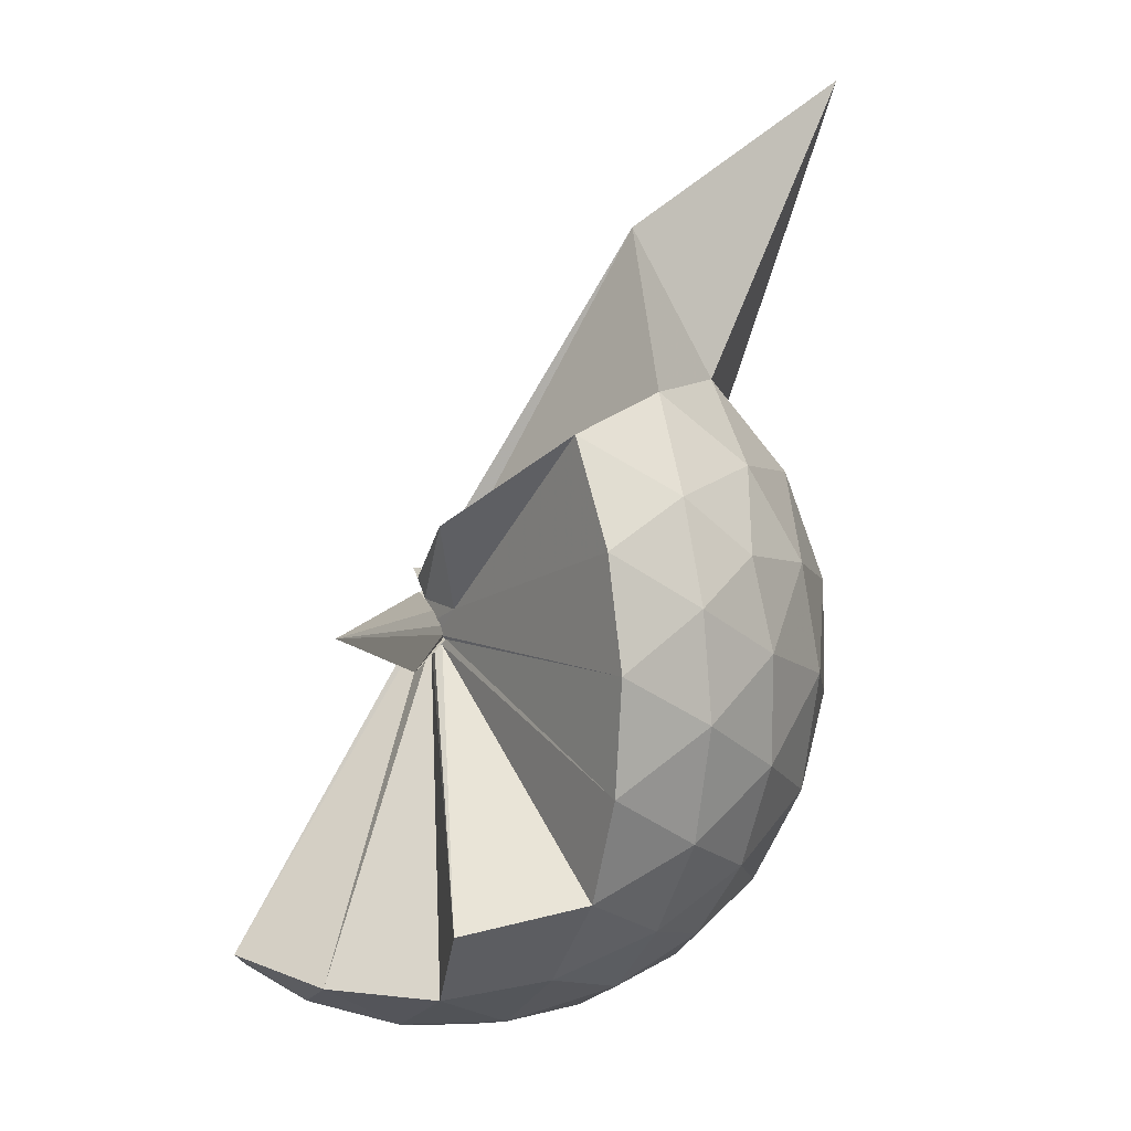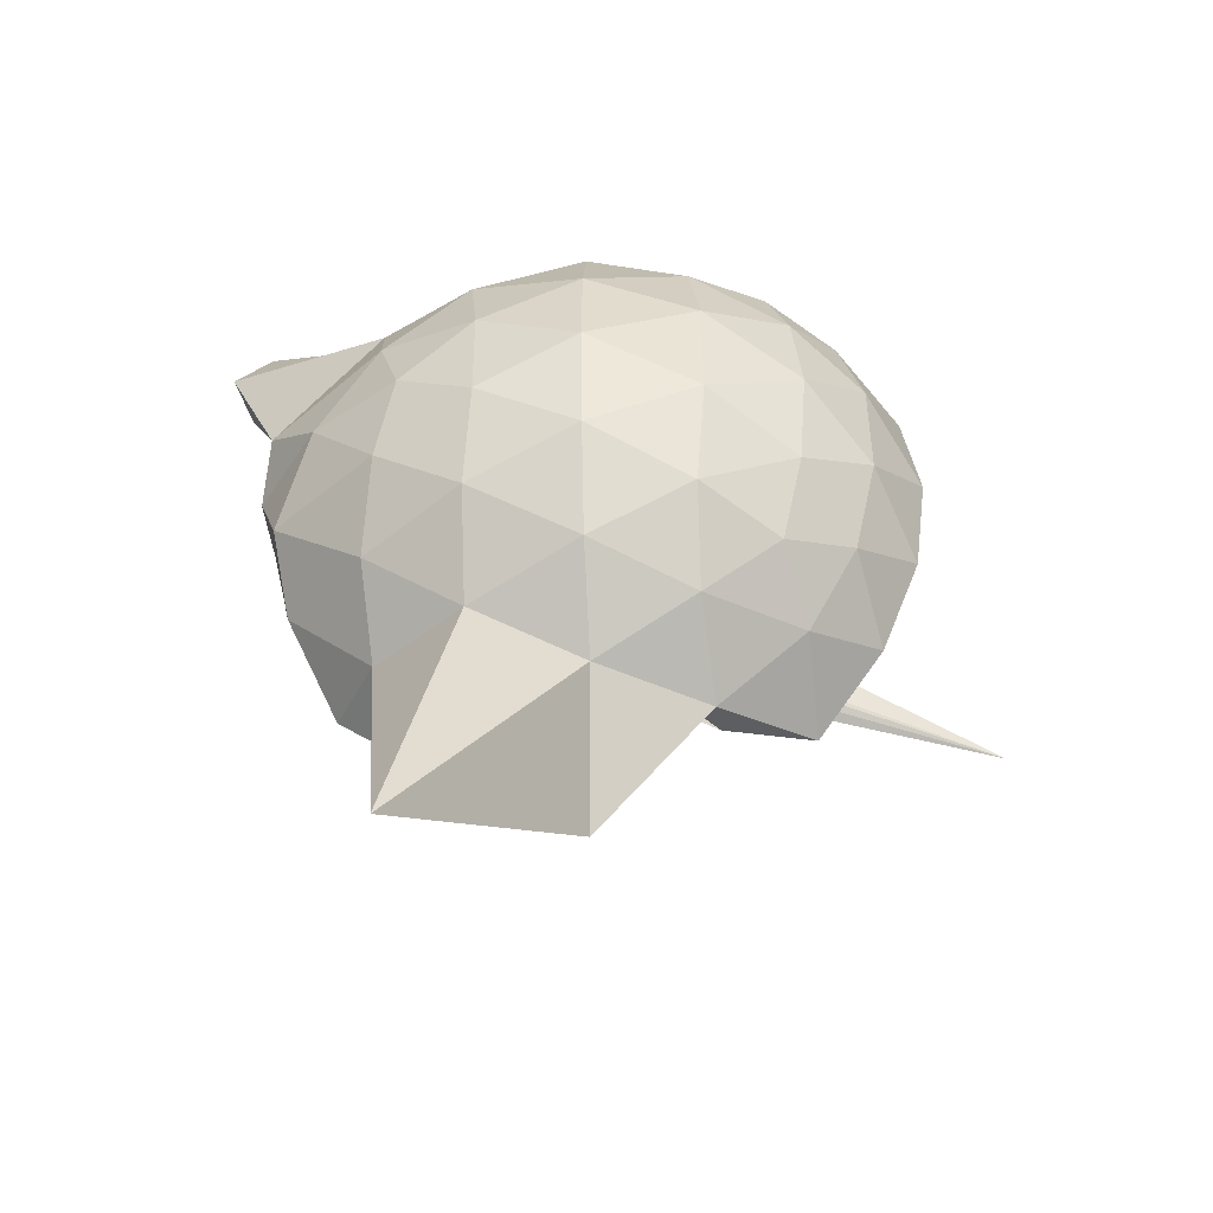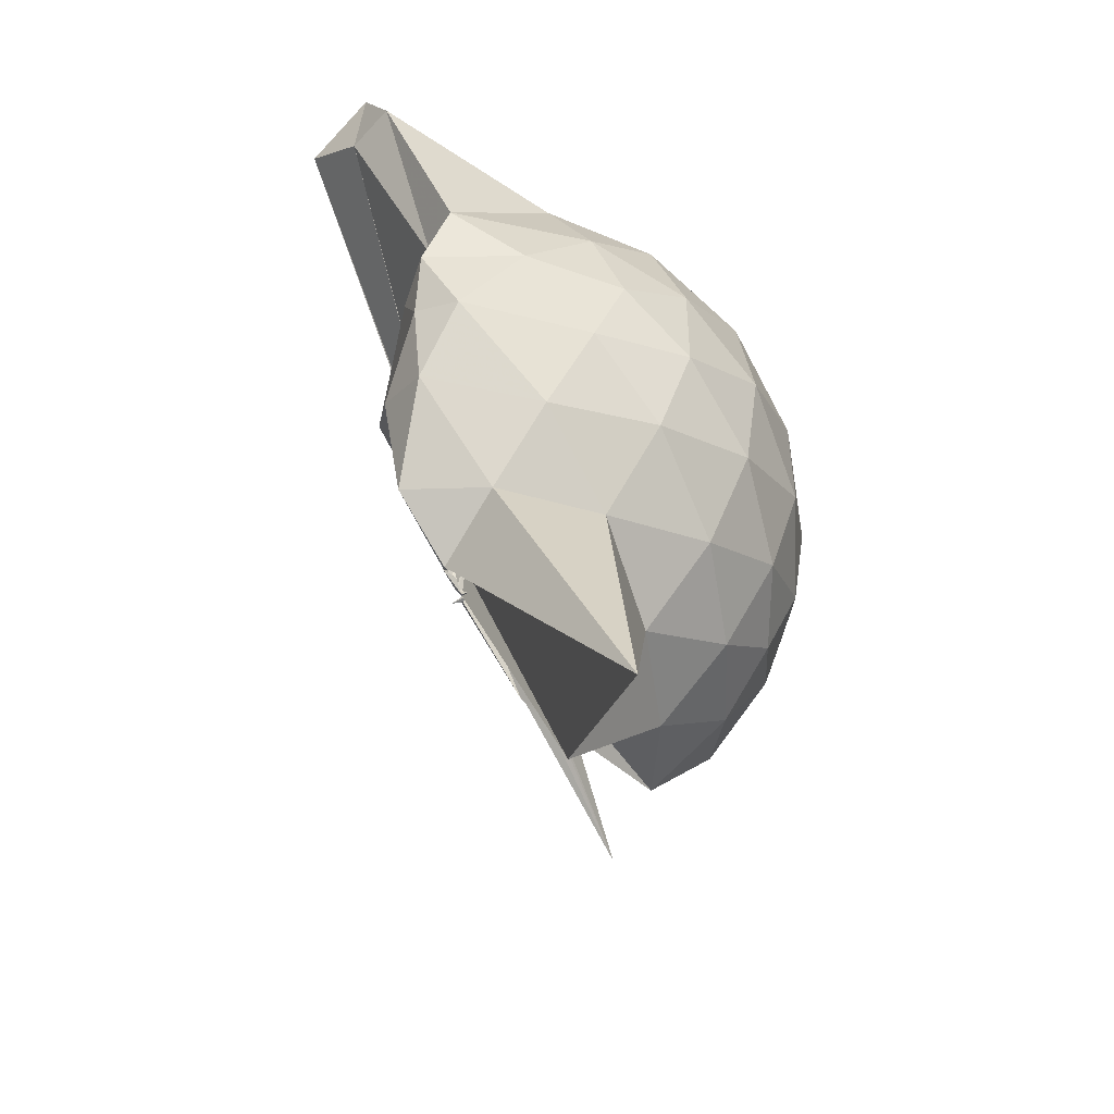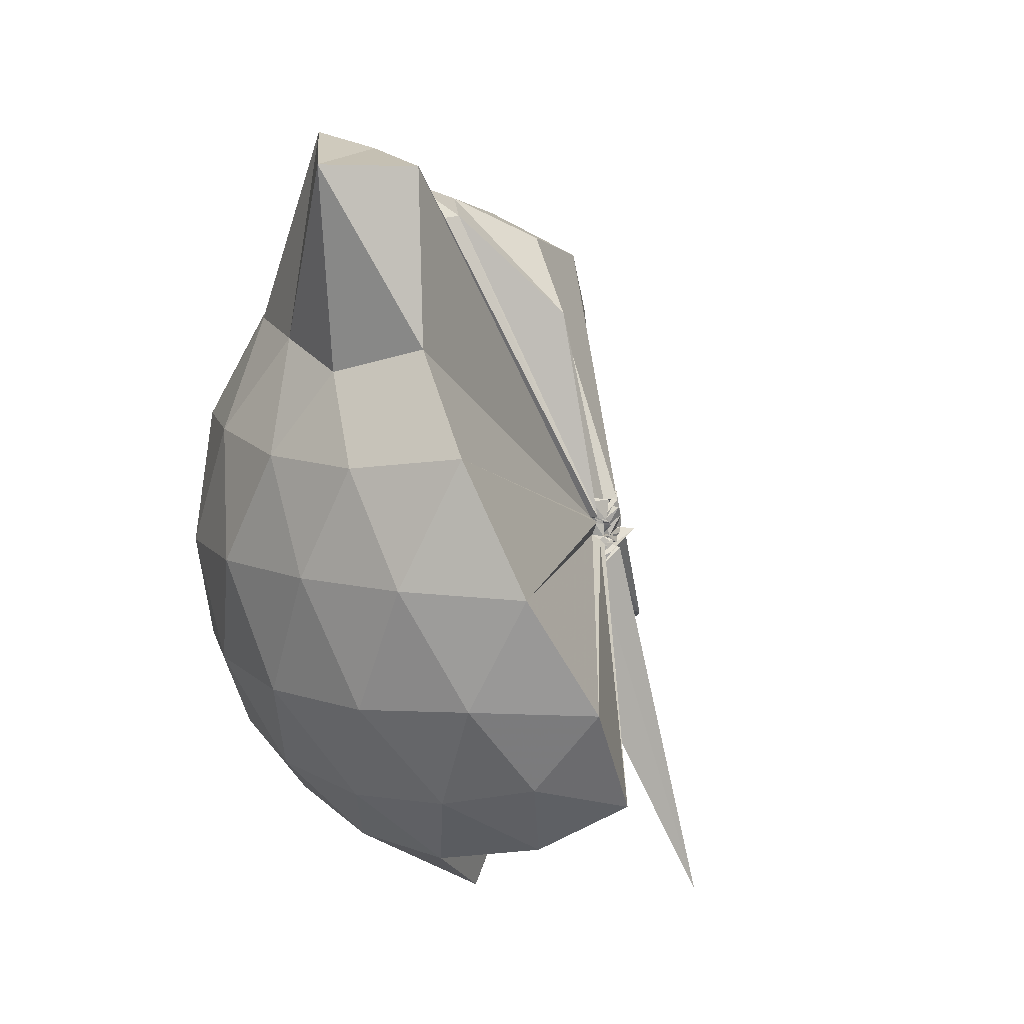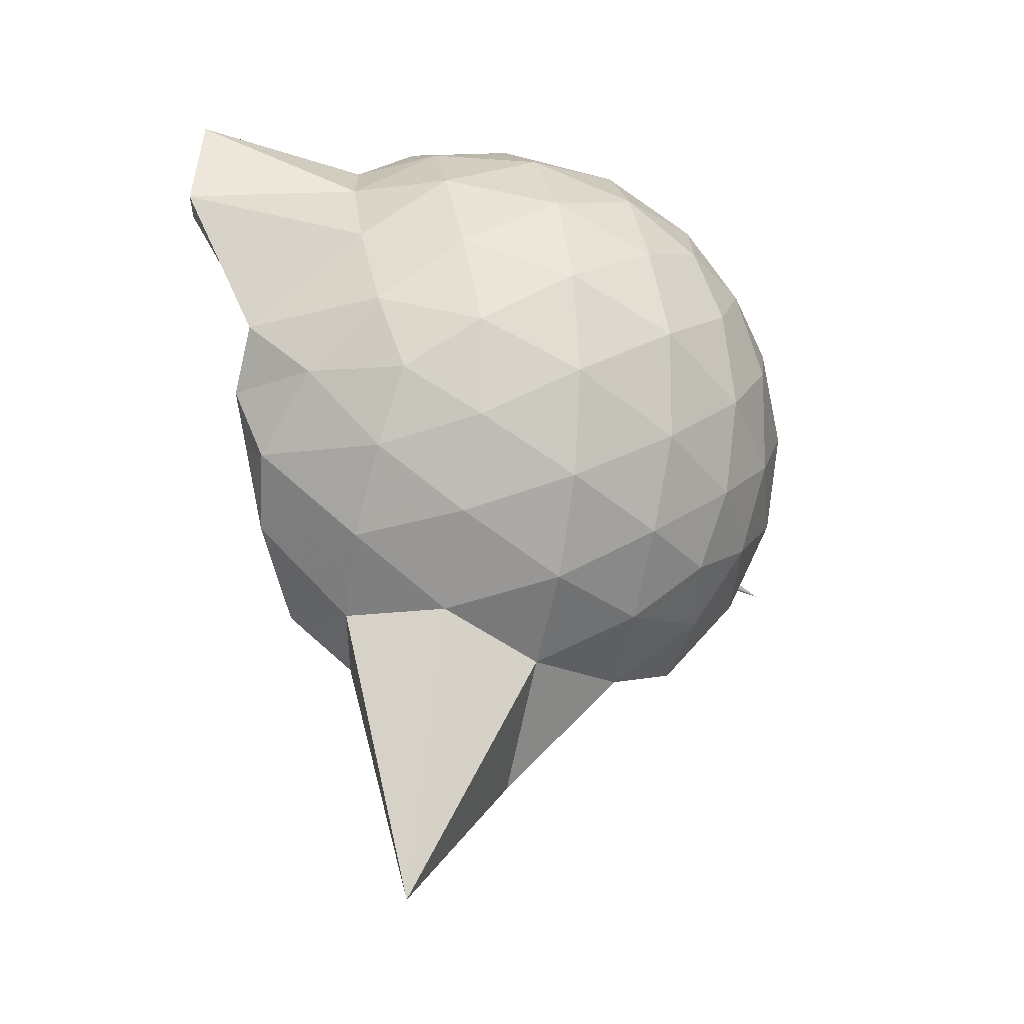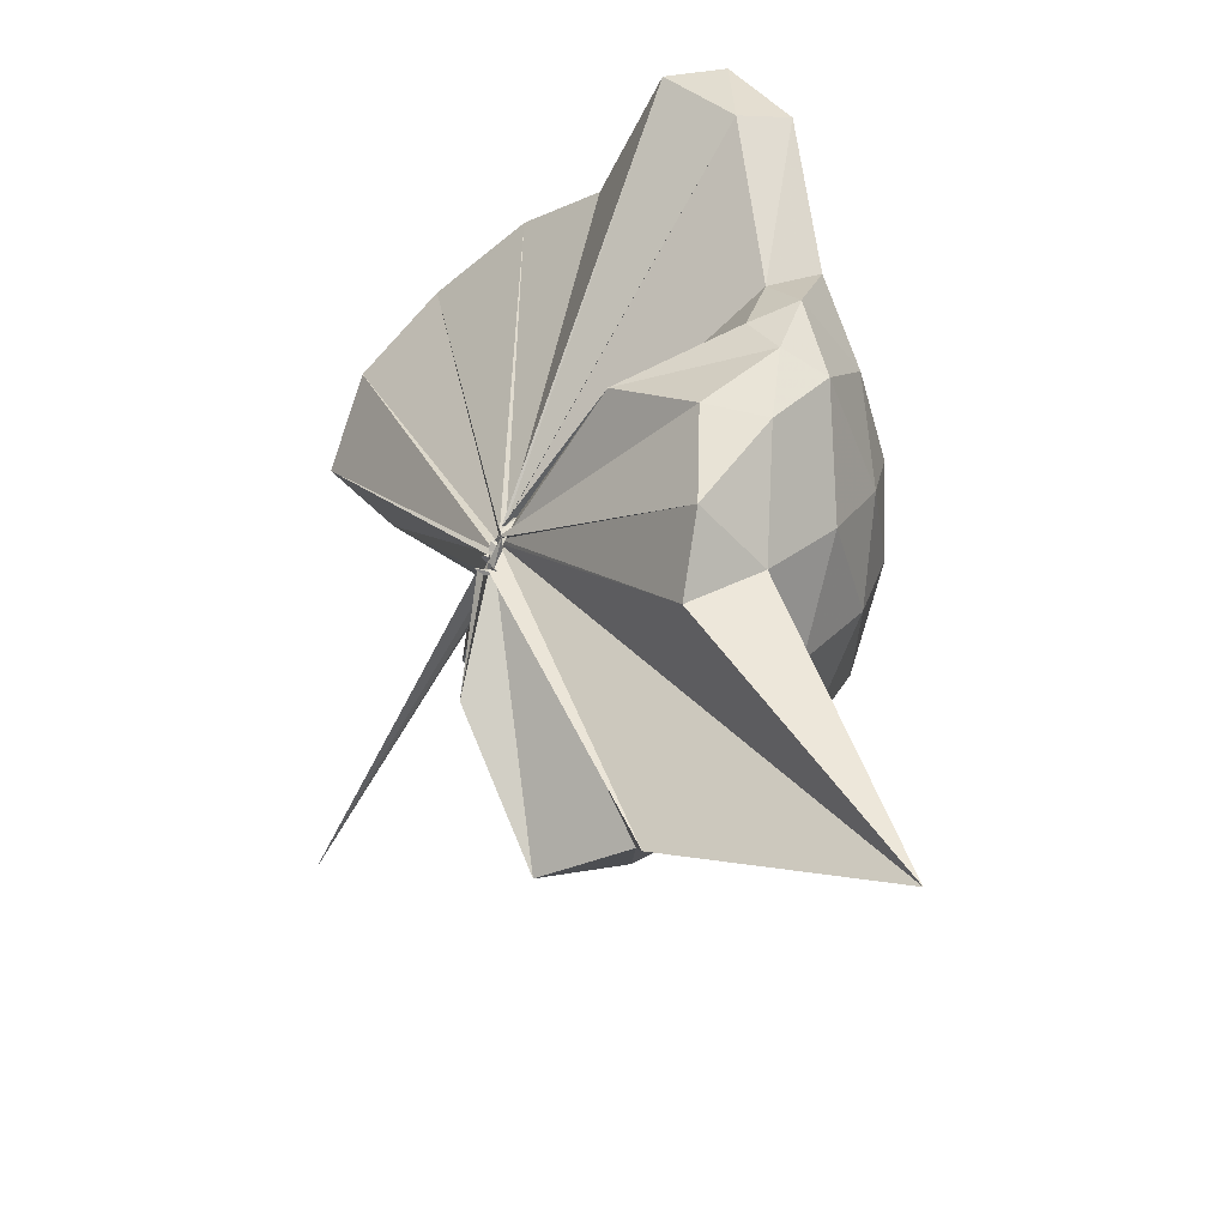
<metadata>
{"format":"obj","ext":"obj","renderer":"f3d","projection":"perspective","resolution":1024,"background":"white","views":[{"elev":-71.9,"azim":-6.9,"up":"+Z"},{"elev":-47.2,"azim":93.0,"up":"+Y"},{"elev":-49.0,"azim":34.2,"up":"+Y"},{"elev":10.1,"azim":-156.4,"up":"+Z"},{"elev":-12.5,"azim":71.8,"up":"+Y"},{"elev":-48.9,"azim":-19.2,"up":"+Y"}]}
</metadata>
<code>
v -0.0393 -0.3535 0.9011
v 0.002097 -0.3532 0.6999
v 0.8823 -0.2606 1.378
v 0.814 -0.0368 1.44
v 0.6764 0.2054 1.461
v 0.4861 0.4153 1.436
v 0.2925 0.5499 1.375
v 0.04902 0.5529 1.441
v -0.02702 -0.3382 0.8926
v -0.01322 -0.362 0.8838
v -0.03191 -0.3727 0.8784
v -0.04437 -0.386 0.8755
v -0.05849 -0.4014 0.8706
v -0.03305 -0.4002 0.8698
v -0.07107 -0.4374 0.9088
v -0.03804 -0.4689 0.9031
v -0.05329 -0.4616 0.9557
v -0.03887 -0.3824 0.8752
v 0.2875 -1.072 1.376
v 0.4878 -0.9386 1.442
v 0.6763 -0.7292 1.465
v 0.8144 -0.4858 1.435
v 0.9622 -0.1179 1.167
v 0.8683 0.1524 1.195
v 0.6829 0.4082 1.195
v 0.452 0.5812 1.165
v 0.1831 0.6831 1.165
v -0.1028 0.6649 1.203
v -0.04026 -0.3522 0.8791
v -0.02732 -0.3676 0.8734
v -0.04695 -0.3899 0.8656
v -0.03362 -0.3967 0.8668
v -0.05925 -0.4064 0.8602
v -0.04578 -0.4157 0.8563
v -0.06915 -0.4553 0.8838
v -0.04727 -0.4969 0.8645
v -0.06312 -0.4778 0.8678
v -0.03649 -0.3839 0.8635
v 0.8602 -1.795 1.347
v 0.6826 -0.9352 1.19
v 0.8668 -0.676 1.189
v 0.9611 -0.4063 1.165
v 0.9679 0.04256 0.882
v 0.8295 0.3176 0.882
v 0.6105 0.5348 0.8821
v 0.3232 0.6742 0.8857
v 0.03821 0.7207 0.8858
v -0.2711 0.6726 0.8802
v -0.01939 -0.3699 0.8395
v -0.0465 -0.3845 0.8338
v -0.03775 -0.3961 0.8328
v -0.01551 -0.4094 0.8325
v -0.02616 -0.4186 0.8315
v -0.05135 -0.4176 0.8298
v -0.05044 -0.4816 0.8455
v -0.01808 -0.4863 0.8416
v -0.05953 -0.4796 0.8438
v 0.355 -1.429 0.89
v 0.604 -1.069 0.8771
v 0.8264 -0.8472 0.8815
v 0.9669 -0.5693 0.8803
v 1.016 -0.2633 0.881
v 0.8688 0.1702 0.5974
v 0.7 0.4042 0.5955
v 0.464 0.5672 0.5696
v 0.1758 0.6613 0.5702
v -0.1195 0.669 0.5958
v -0.4131 0.57 0.5937
v -0.03942 -0.375 0.826
v -0.06035 -0.3969 0.8204
v -0.06561 -0.4025 0.8237
v -0.0249 -0.4156 0.822
v -0.05064 -0.4157 0.8183
v -0.06069 -0.4486 0.8086
v -0.0975 -0.4884 0.8423
v -0.0655 -0.4906 0.8307
v -0.04248 -0.386 0.8298
v 0.4555 -1.097 0.5691
v 0.6988 -0.9316 0.5956
v 0.8684 -0.6986 0.594
v 0.9523 -0.4232 0.567
v 0.9529 -0.1052 0.5678
v 0.722 0.2395 0.3838
v 0.534 0.3818 0.3263
v 0.2692 0.5004 0.3018
v 0.004814 0.5536 0.3243
v -0.2369 0.5452 0.3833
v -0.427 0.4121 0.3303
v -0.05001 -0.3842 0.8134
v -0.01435 -0.4018 0.813
v -0.07281 -0.397 0.8153
v -0.02057 -0.3985 0.7722
v -0.02768 -0.4452 0.8102
v -0.01484 -0.4578 0.802
v -0.08133 -0.4673 0.8229
v -0.03762 -0.6968 0.555
v 0.2572 -1.037 0.3089
v 0.5301 -0.9126 0.3252
v 0.7188 -0.7691 0.3813
v 0.7989 -0.5458 0.3247
v 0.8333 -0.2653 0.3018
v 0.8002 0.01634 0.3265
v 0.7107 -0.2508 1.623
v 0.5527 -0.0832 1.772
v 0.4246 0.3597 1.945
v 0.2746 0.6497 1.877
v 0.0816 0.5047 1.871
v -0.04021 -0.3532 0.8936
v -0.02601 -0.3667 0.8871
v -0.03728 -0.3773 0.8842
v -0.05075 -0.394 0.8788
v -0.0355 -0.4434 0.9105
v -0.04303 -0.4631 0.9147
v -0.06222 -0.4474 0.9279
v 0.2624 -0.9149 1.561
v 0.4153 -0.6712 1.694
v 0.5649 -0.4804 1.729
v 0.4747 -0.2715 1.794
v 0.4247 -0.0922 1.693
v 0.2761 0.3497 1.907
v -0.03089 -0.3446 0.9042
v -0.01737 -0.3551 0.8992
v -0.02175 -0.3556 0.9346
v -0.0511 -0.4135 0.9323
v -0.03117 -0.4228 0.931
v 0.2484 -0.6028 1.631
v 0.426 -0.4383 1.746
v 0.3547 -0.312 1.706
v -0.02877 -0.3408 0.9035
v -0.009784 -0.3562 0.8975
v -0.01286 -0.3584 0.9448
v 0.0728 -0.38 1.445
v 0.603 0.1551 0.1902
v 0.3613 0.2845 0.1266
v 0.09649 0.3687 0.1186
v -0.1905 0.4077 0.1896
v -0.03772 -0.3717 0.8098
v -0.05652 -0.389 0.8069
v -0.01962 -0.3876 0.7659
v -0.02619 -0.4051 0.7694
v -0.07465 -0.4394 0.7948
v -0.05671 -0.4265 0.7858
v 0.0209 -0.4506 0.6595
v 0.359 -0.8172 0.1265
v 0.6025 -0.6847 0.1893
v 0.6558 -0.4187 0.1264
v 0.657 -0.1124 0.1265
v 0.4263 0.02407 0.01797
v 0.1102 0.1248 -0.02837
v -0.02714 -0.3351 0.7104
v -0.01862 -0.3572 0.7138
v -2.224e-05 -0.3766 0.7391
v -0.2269 -0.6635 -0.2394
v -0.03164 -0.3831 0.7385
v -0.01062 -0.3601 0.7081
v 0.4233 -0.5567 0.01648
v 0.443 -0.2658 -0.02265
v 0.001384 -0.3365 0.6995
v -0.02133 -0.3494 0.6901
v 3.505e-05 -0.3686 0.6885
v -0.05523 -0.3884 0.3406
v 0.009065 -0.355 0.6948
f 3 23 4
f 4 23 24
f 4 24 5
f 5 24 25
f 5 25 6
f 6 25 26
f 6 26 7
f 7 26 27
f 7 27 8
f 8 27 28
f 8 28 9
f 9 28 29
f 9 29 10
f 10 29 30
f 10 30 11
f 11 30 31
f 11 31 12
f 12 31 32
f 12 32 13
f 13 32 33
f 13 33 14
f 14 33 34
f 14 34 15
f 15 34 35
f 15 35 16
f 16 35 36
f 16 36 17
f 17 36 37
f 17 37 18
f 18 37 38
f 18 38 19
f 19 38 39
f 19 39 20
f 20 39 40
f 20 40 21
f 21 40 41
f 21 41 22
f 22 41 42
f 22 42 3
f 3 42 23
f 23 43 24
f 24 43 44
f 24 44 25
f 25 44 45
f 25 45 26
f 26 45 46
f 26 46 27
f 27 46 47
f 27 47 28
f 28 47 48
f 28 48 29
f 29 48 49
f 29 49 30
f 30 49 50
f 30 50 31
f 31 50 51
f 31 51 32
f 32 51 52
f 32 52 33
f 33 52 53
f 33 53 34
f 34 53 54
f 34 54 35
f 35 54 55
f 35 55 36
f 36 55 56
f 36 56 37
f 37 56 57
f 37 57 38
f 38 57 58
f 38 58 39
f 39 58 59
f 39 59 40
f 40 59 60
f 40 60 41
f 41 60 61
f 41 61 42
f 42 61 62
f 42 62 23
f 23 62 43
f 43 63 44
f 44 63 64
f 44 64 45
f 45 64 65
f 45 65 46
f 46 65 66
f 46 66 47
f 47 66 67
f 47 67 48
f 48 67 68
f 48 68 49
f 49 68 69
f 49 69 50
f 50 69 70
f 50 70 51
f 51 70 71
f 51 71 52
f 52 71 72
f 52 72 53
f 53 72 73
f 53 73 54
f 54 73 74
f 54 74 55
f 55 74 75
f 55 75 56
f 56 75 76
f 56 76 57
f 57 76 77
f 57 77 58
f 58 77 78
f 58 78 59
f 59 78 79
f 59 79 60
f 60 79 80
f 60 80 61
f 61 80 81
f 61 81 62
f 62 81 82
f 62 82 43
f 43 82 63
f 63 83 64
f 64 83 84
f 64 84 65
f 65 84 85
f 65 85 66
f 66 85 86
f 66 86 67
f 67 86 87
f 67 87 68
f 68 87 88
f 68 88 69
f 69 88 89
f 69 89 70
f 70 89 90
f 70 90 71
f 71 90 91
f 71 91 72
f 72 91 92
f 72 92 73
f 73 92 93
f 73 93 74
f 74 93 94
f 74 94 75
f 75 94 95
f 75 95 76
f 76 95 96
f 76 96 77
f 77 96 97
f 77 97 78
f 78 97 98
f 78 98 79
f 79 98 99
f 79 99 80
f 80 99 100
f 80 100 81
f 81 100 101
f 81 101 82
f 82 101 102
f 82 102 63
f 63 102 83
f 103 104 118
f 104 119 118
f 104 105 119
f 105 120 119
f 105 106 120
f 106 107 120
f 107 121 120
f 107 108 121
f 108 122 121
f 108 109 122
f 109 110 122
f 110 123 122
f 110 111 123
f 111 124 123
f 111 112 124
f 112 113 124
f 113 125 124
f 113 114 125
f 114 126 125
f 114 115 126
f 115 116 126
f 116 127 126
f 116 117 127
f 117 118 127
f 117 103 118
f 118 119 128
f 119 129 128
f 119 120 129
f 120 121 129
f 121 130 129
f 121 122 130
f 122 123 130
f 123 131 130
f 123 124 131
f 124 125 131
f 125 132 131
f 125 126 132
f 126 127 132
f 127 128 132
f 127 118 128
f 133 148 134
f 134 148 149
f 134 149 135
f 135 149 150
f 135 150 136
f 136 150 137
f 137 150 151
f 137 151 138
f 138 151 152
f 138 152 139
f 139 152 140
f 140 152 153
f 140 153 141
f 141 153 154
f 141 154 142
f 142 154 143
f 143 154 155
f 143 155 144
f 144 155 156
f 144 156 145
f 145 156 146
f 146 156 157
f 146 157 147
f 147 157 148
f 147 148 133
f 148 158 149
f 149 158 159
f 149 159 150
f 150 159 151
f 151 159 160
f 151 160 152
f 152 160 153
f 153 160 161
f 153 161 154
f 154 161 155
f 155 161 162
f 155 162 156
f 156 162 157
f 157 162 158
f 157 158 148
f 3 4 103
f 103 4 104
f 4 5 104
f 104 5 105
f 5 6 105
f 105 6 106
f 6 7 106
f 7 8 106
f 106 8 107
f 8 9 107
f 107 9 108
f 9 10 108
f 108 10 109
f 10 11 109
f 11 12 109
f 109 12 110
f 12 13 110
f 110 13 111
f 13 14 111
f 111 14 112
f 14 15 112
f 15 16 112
f 112 16 113
f 16 17 113
f 113 17 114
f 17 18 114
f 114 18 115
f 18 19 115
f 19 20 115
f 115 20 116
f 20 21 116
f 116 21 117
f 21 22 117
f 117 22 103
f 22 3 103
f 83 133 84
f 84 133 134
f 84 134 85
f 85 134 135
f 85 135 86
f 86 135 136
f 86 136 87
f 87 136 88
f 88 136 137
f 88 137 89
f 89 137 138
f 89 138 90
f 90 138 139
f 90 139 91
f 91 139 92
f 92 139 140
f 92 140 93
f 93 140 141
f 93 141 94
f 94 141 142
f 94 142 95
f 95 142 96
f 96 142 143
f 96 143 97
f 97 143 144
f 97 144 98
f 98 144 145
f 98 145 99
f 99 145 100
f 100 145 146
f 100 146 101
f 101 146 147
f 101 147 102
f 102 147 133
f 102 133 83
f 128 129 1
f 129 130 1
f 130 131 1
f 131 132 1
f 132 128 1
f 159 158 2
f 160 159 2
f 161 160 2
f 162 161 2
f 158 162 2

</code>
